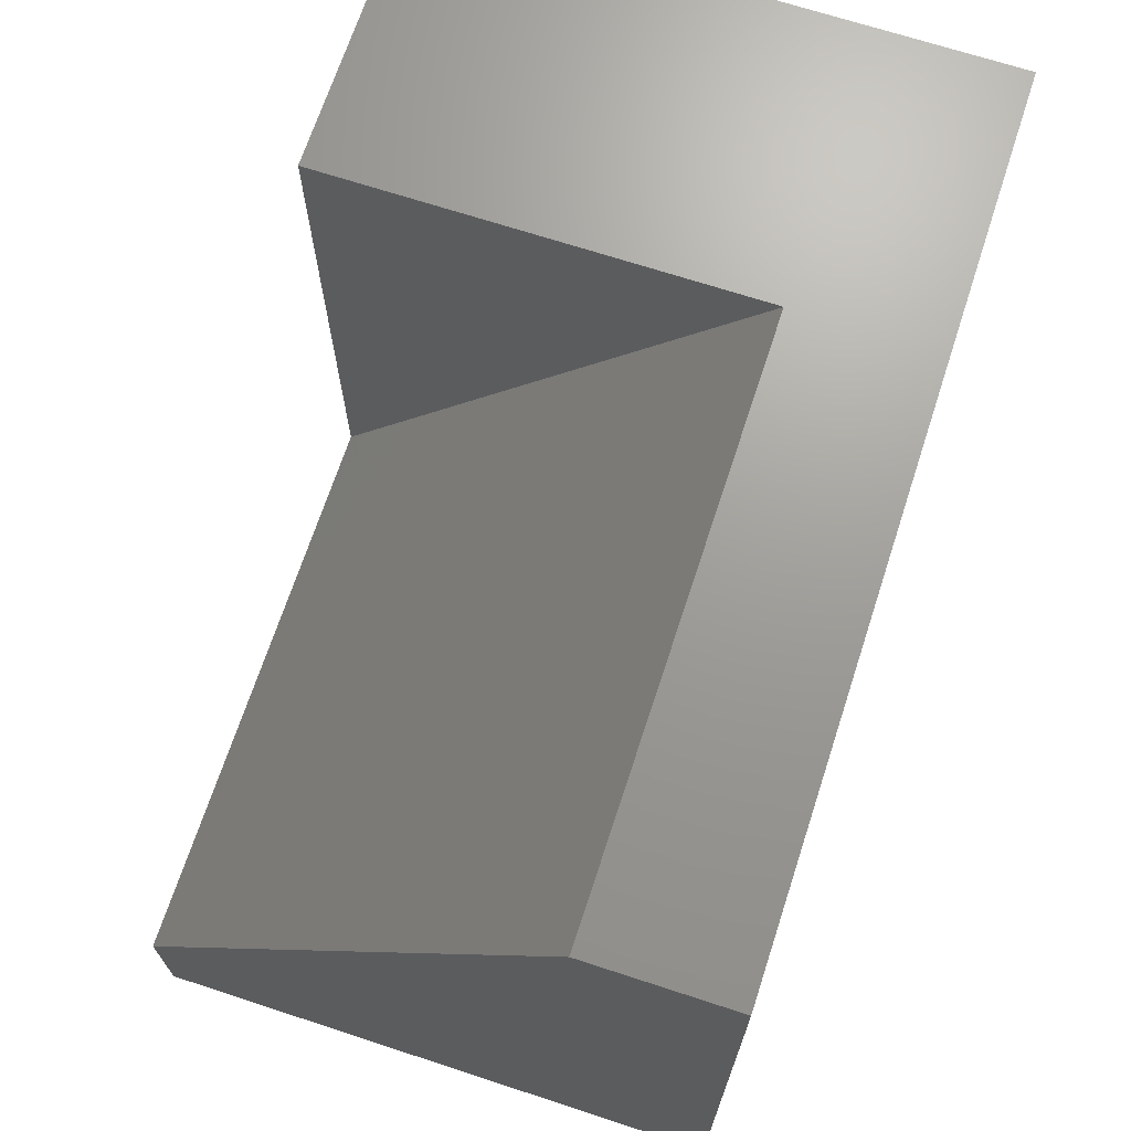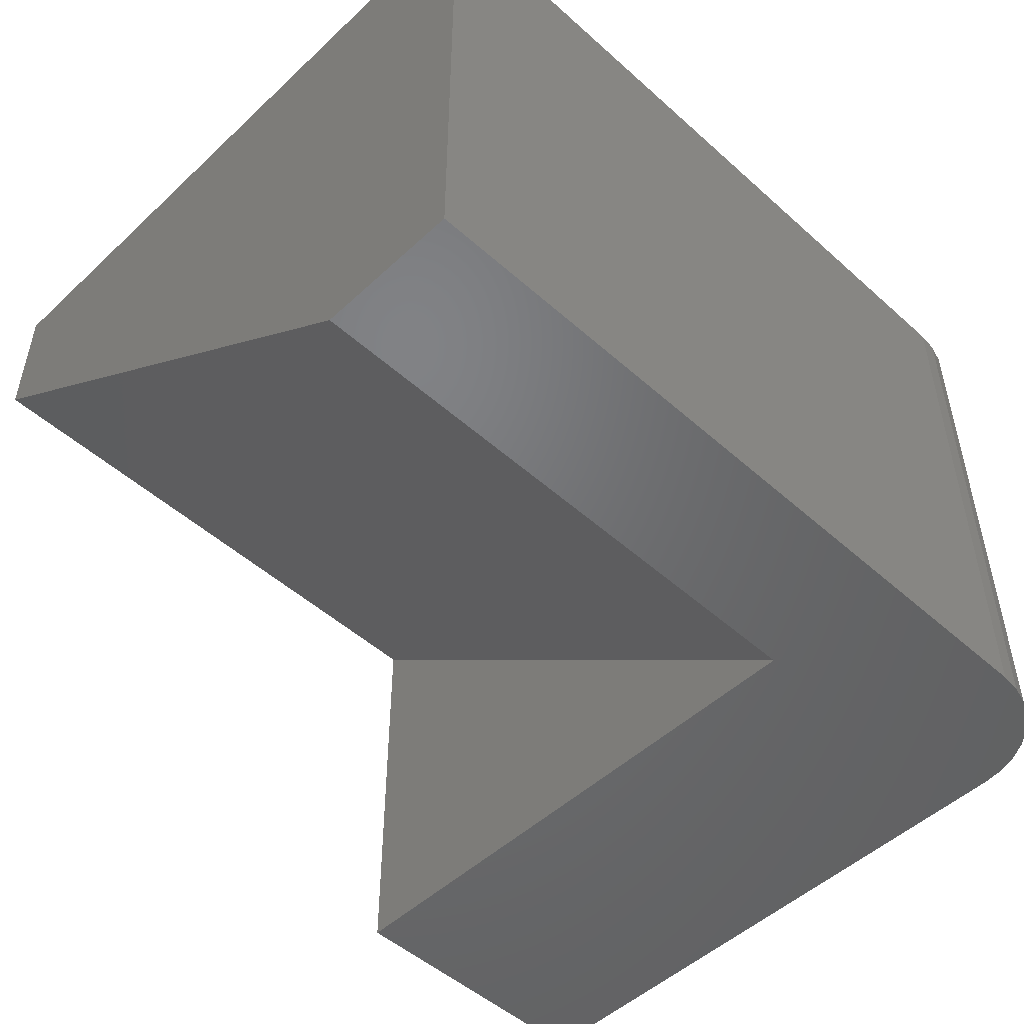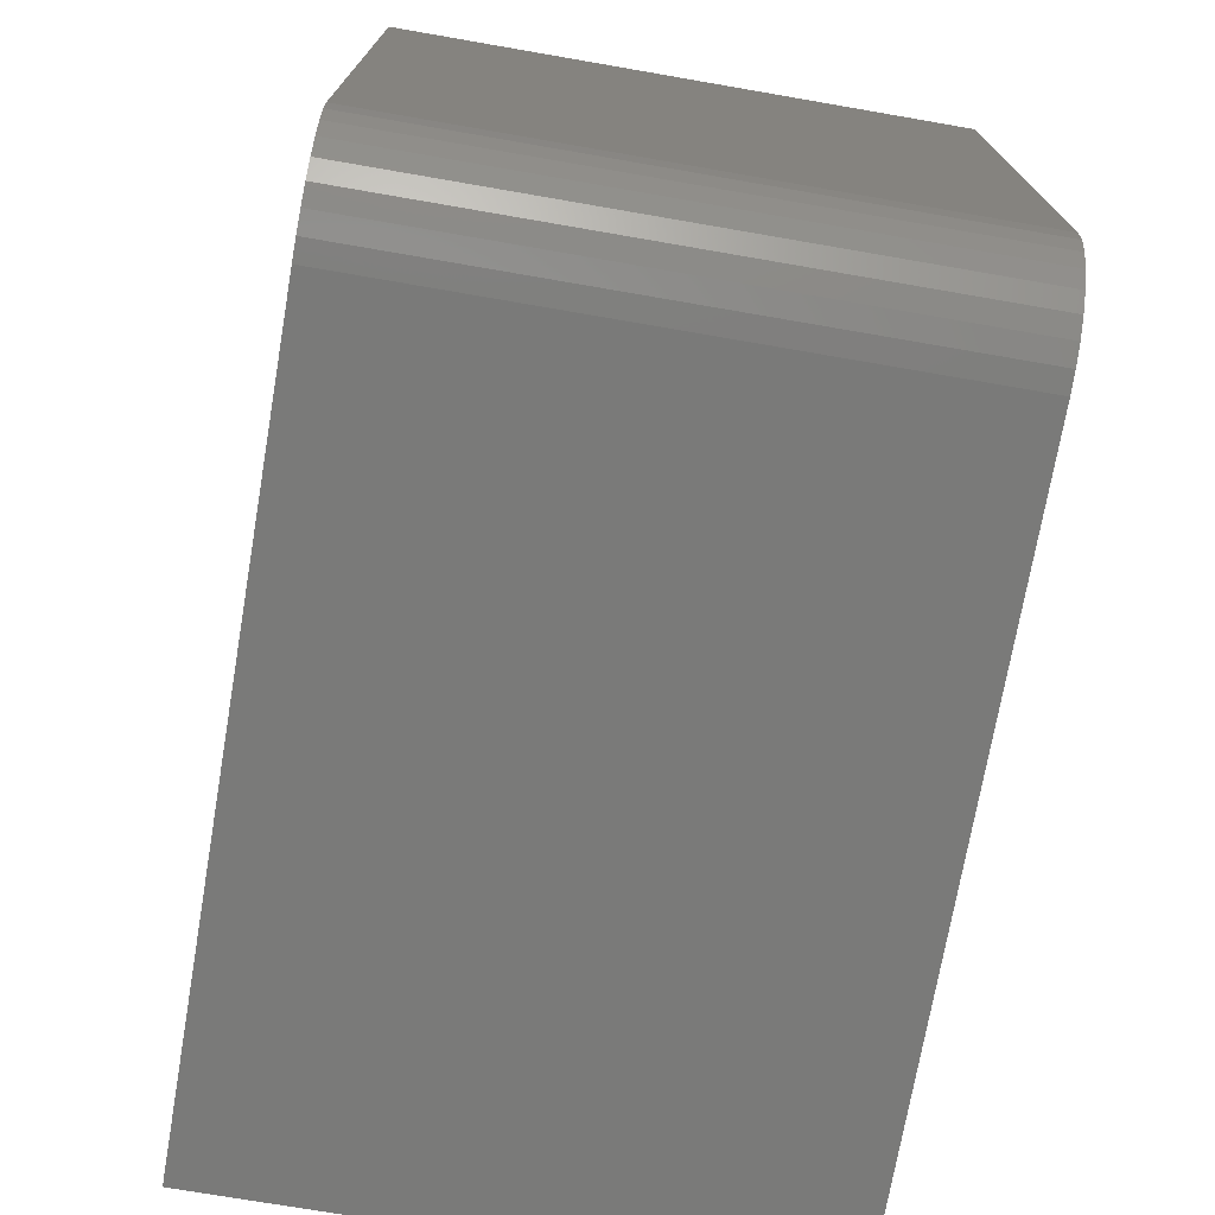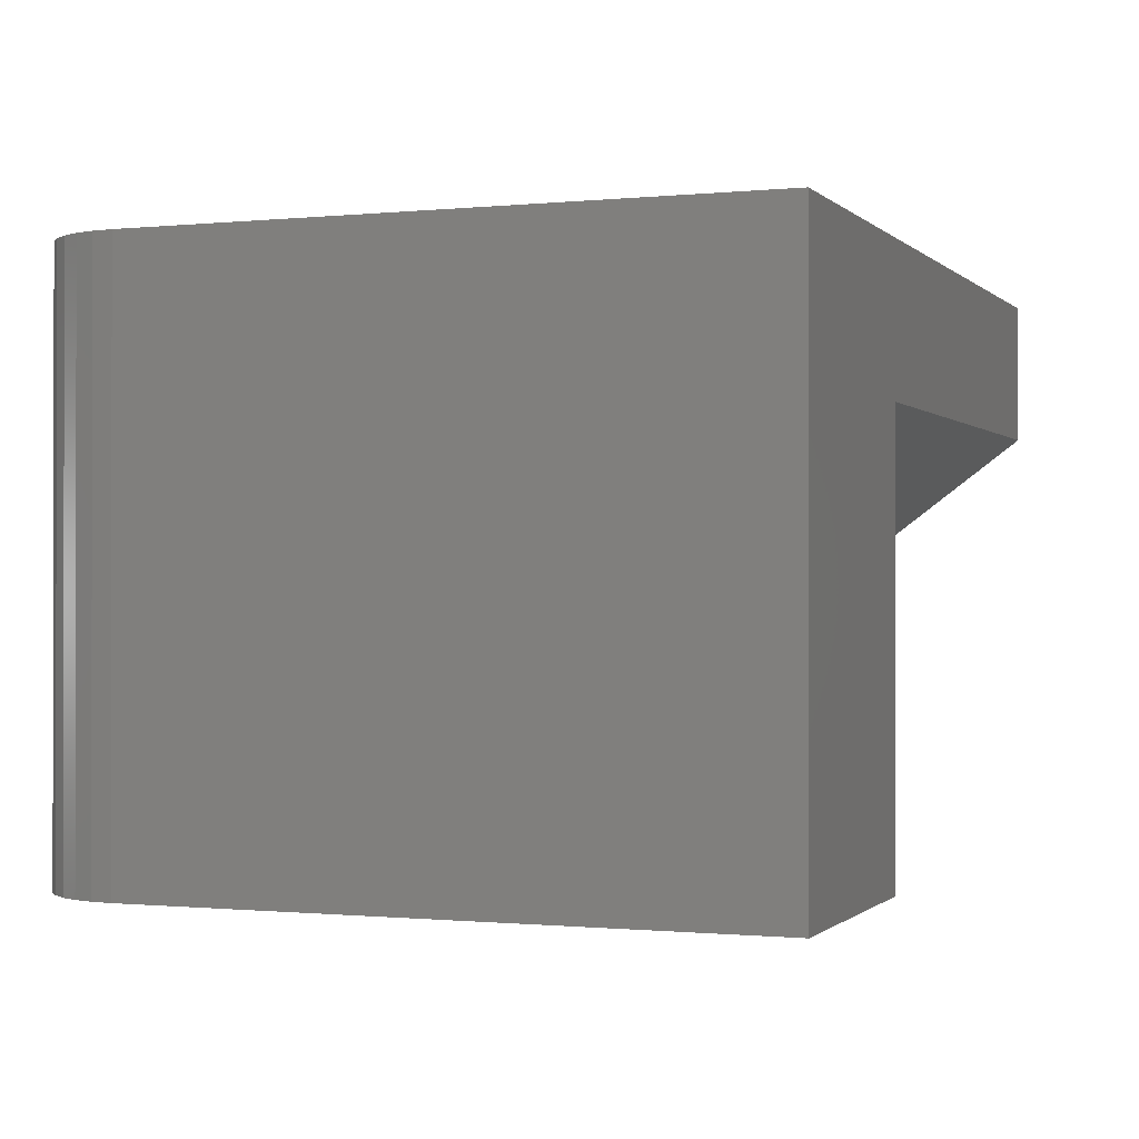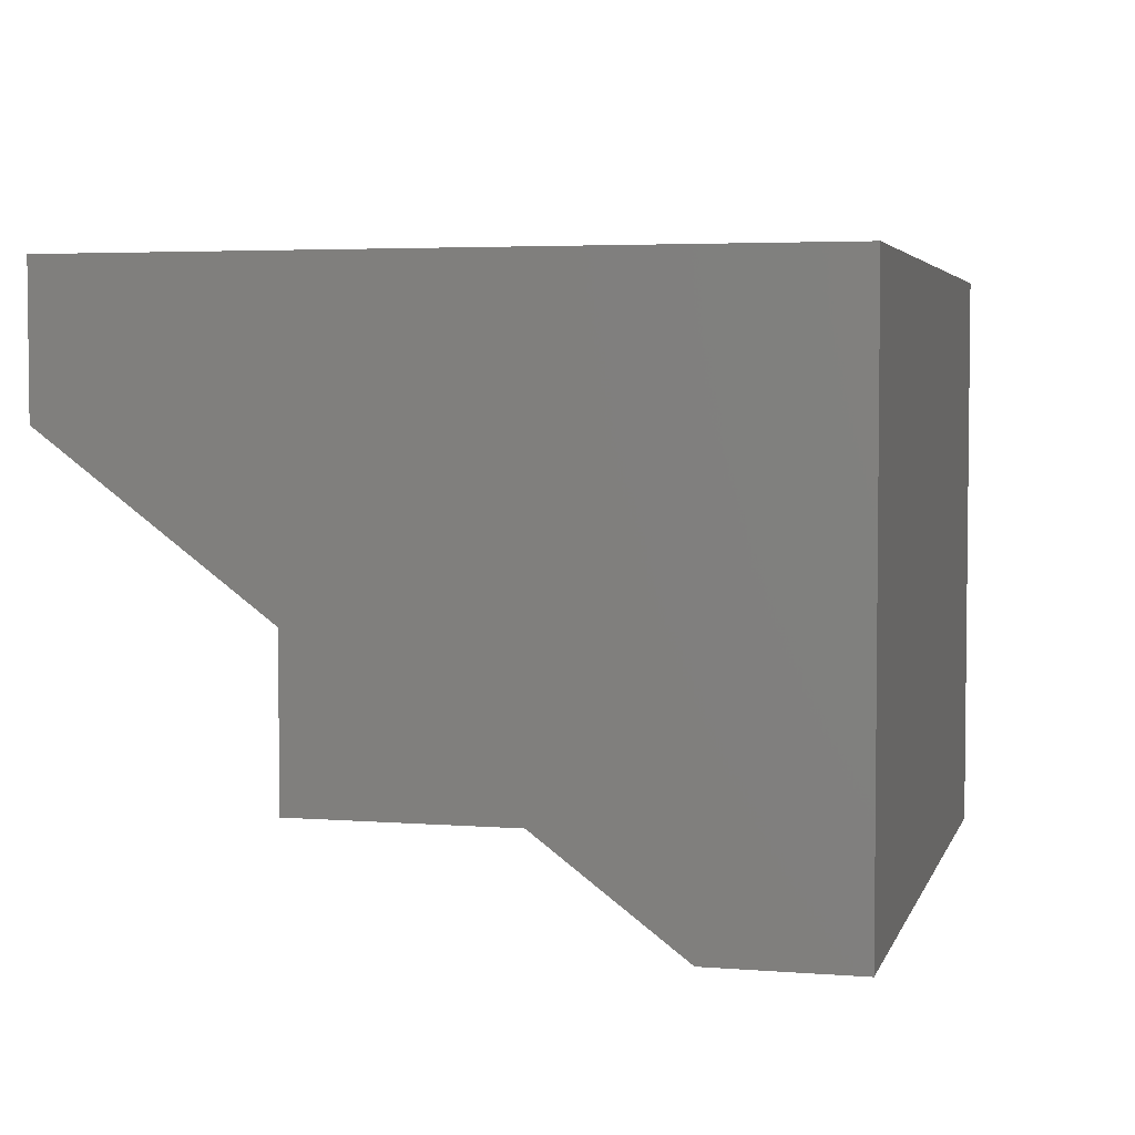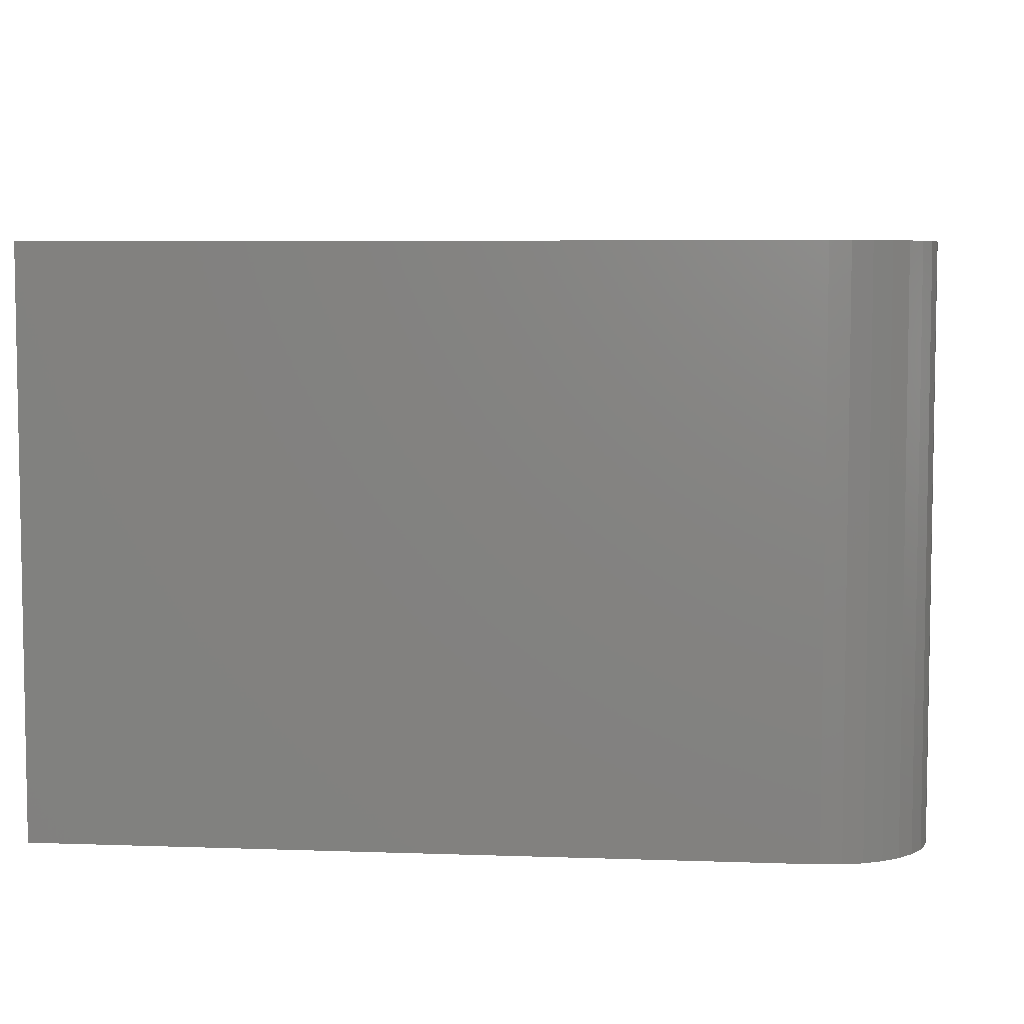
<metadata>
{"format":"stl","ext":"stl","renderer":"f3d","projection":"perspective","resolution":1024,"background":"white","views":[{"elev":69.2,"azim":108.1,"up":"+Z"},{"elev":-50.1,"azim":135.6,"up":"+Y"},{"elev":-72.9,"azim":-99.8,"up":"+Z"},{"elev":-0.6,"azim":-69.2,"up":"+Y"},{"elev":4.0,"azim":104.4,"up":"+Y"},{"elev":6.0,"azim":-173.9,"up":"+Y"}]}
</metadata>
<code>
# stl→obj: 28 verts, 52 faces
v -0.2969 6.697e-18 0.1094
v -0.2969 4.592e-17 0.75
v -0.2969 0.6 0.1094
v -0.2969 0.6 0.75
v -0.2948 5.391e-18 0.08804
v -0.1875 0 0
v 0.6016 0 0
v 0.6016 -1.857e-17 0.15
v 0 9.185e-18 0.15
v 0 4.592e-17 0.75
v -0.2885 4.134e-18 0.06752
v -0.2784 2.976e-18 0.04861
v -0.2648 1.962e-18 0.03204
v -0.2483 1.129e-18 0.01843
v -0.2294 5.098e-19 0.008326
v -0.2088 1.287e-19 0.002102
v -0.1875 0.6 -3.674e-17
v -0.2088 0.6 0.002102
v 0.6016 0.6 -3.674e-17
v 0.6016 0.6 0.75
v -0.2294 0.6 0.008326
v -0.2483 0.6 0.01843
v -0.2648 0.6 0.03204
v -0.2784 0.6 0.04861
v -0.2885 0.6 0.06752
v -0.2948 0.6 0.08804
v 0.6016 0.45 0.75
v 0 0.45 0.75
f 1 2 3
f 3 2 4
f 1 5 2
f 6 7 8
f 6 8 9
f 6 9 10
f 6 10 2
f 6 2 5
f 6 5 11
f 6 11 12
f 6 12 13
f 6 13 14
f 6 14 15
f 6 15 16
f 17 18 19
f 3 4 20
f 3 20 19
f 3 19 18
f 3 18 21
f 3 21 22
f 3 22 23
f 3 23 24
f 3 24 25
f 3 25 26
f 6 17 7
f 7 17 19
f 1 3 5
f 5 3 26
f 5 26 11
f 11 26 25
f 11 25 12
f 12 25 24
f 12 24 13
f 13 24 23
f 13 23 14
f 14 23 22
f 14 22 15
f 15 22 21
f 15 21 16
f 16 21 18
f 16 18 6
f 6 18 17
f 7 19 8
f 8 19 20
f 8 20 27
f 27 20 28
f 28 20 4
f 28 4 10
f 10 4 2
f 28 10 9
f 27 28 8
f 8 28 9

</code>
